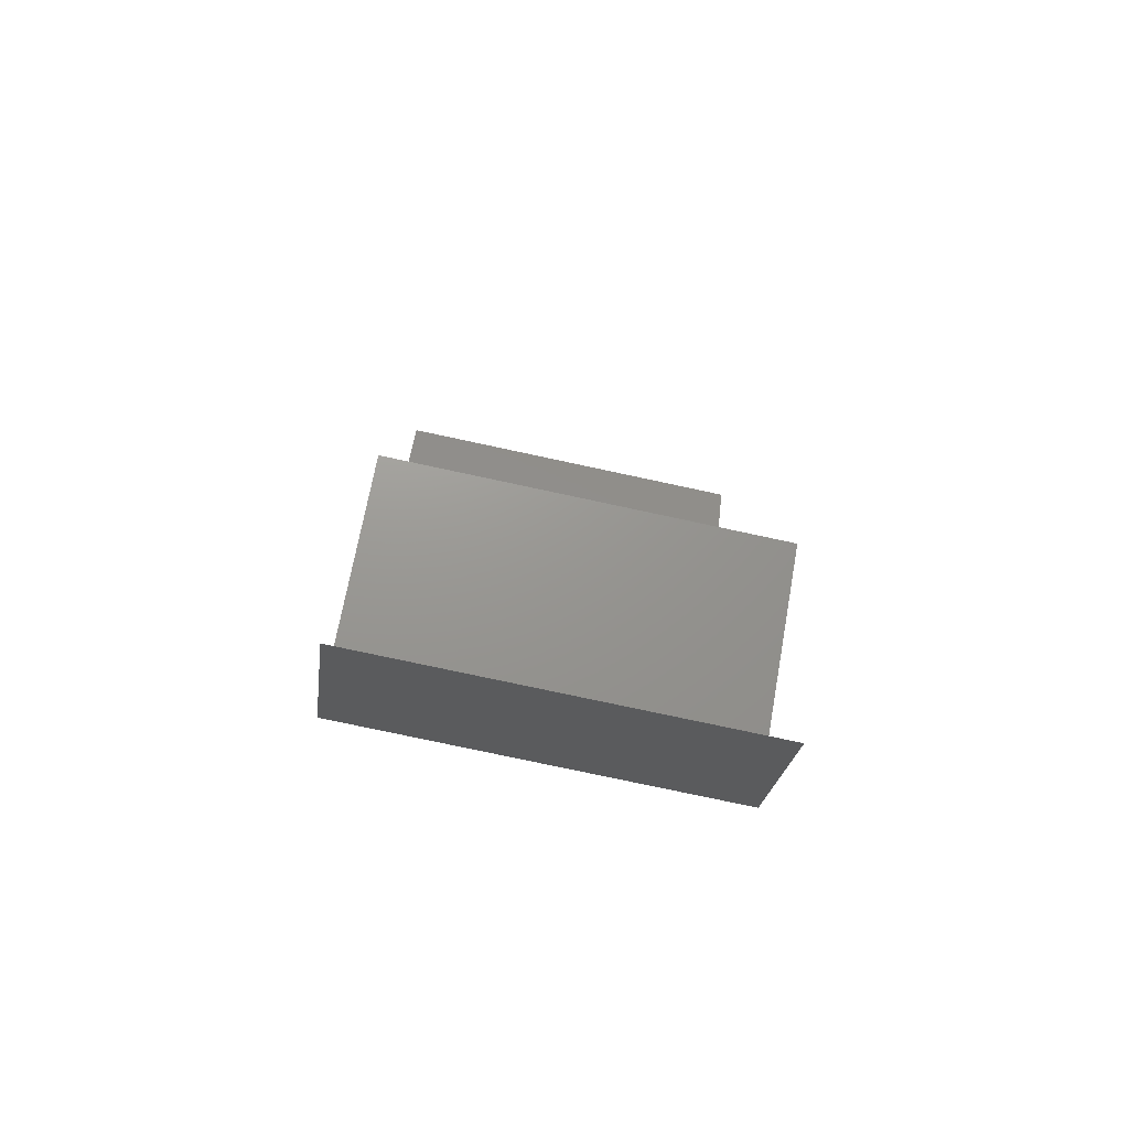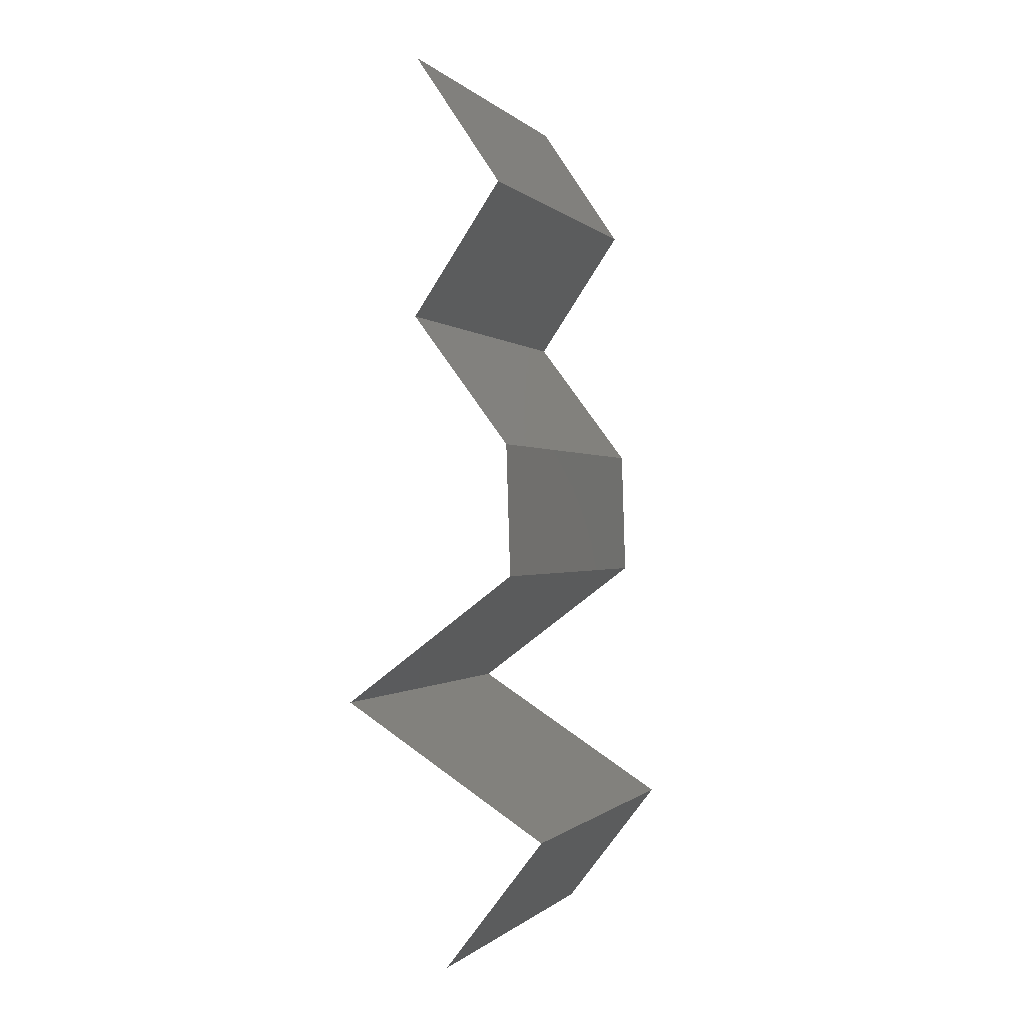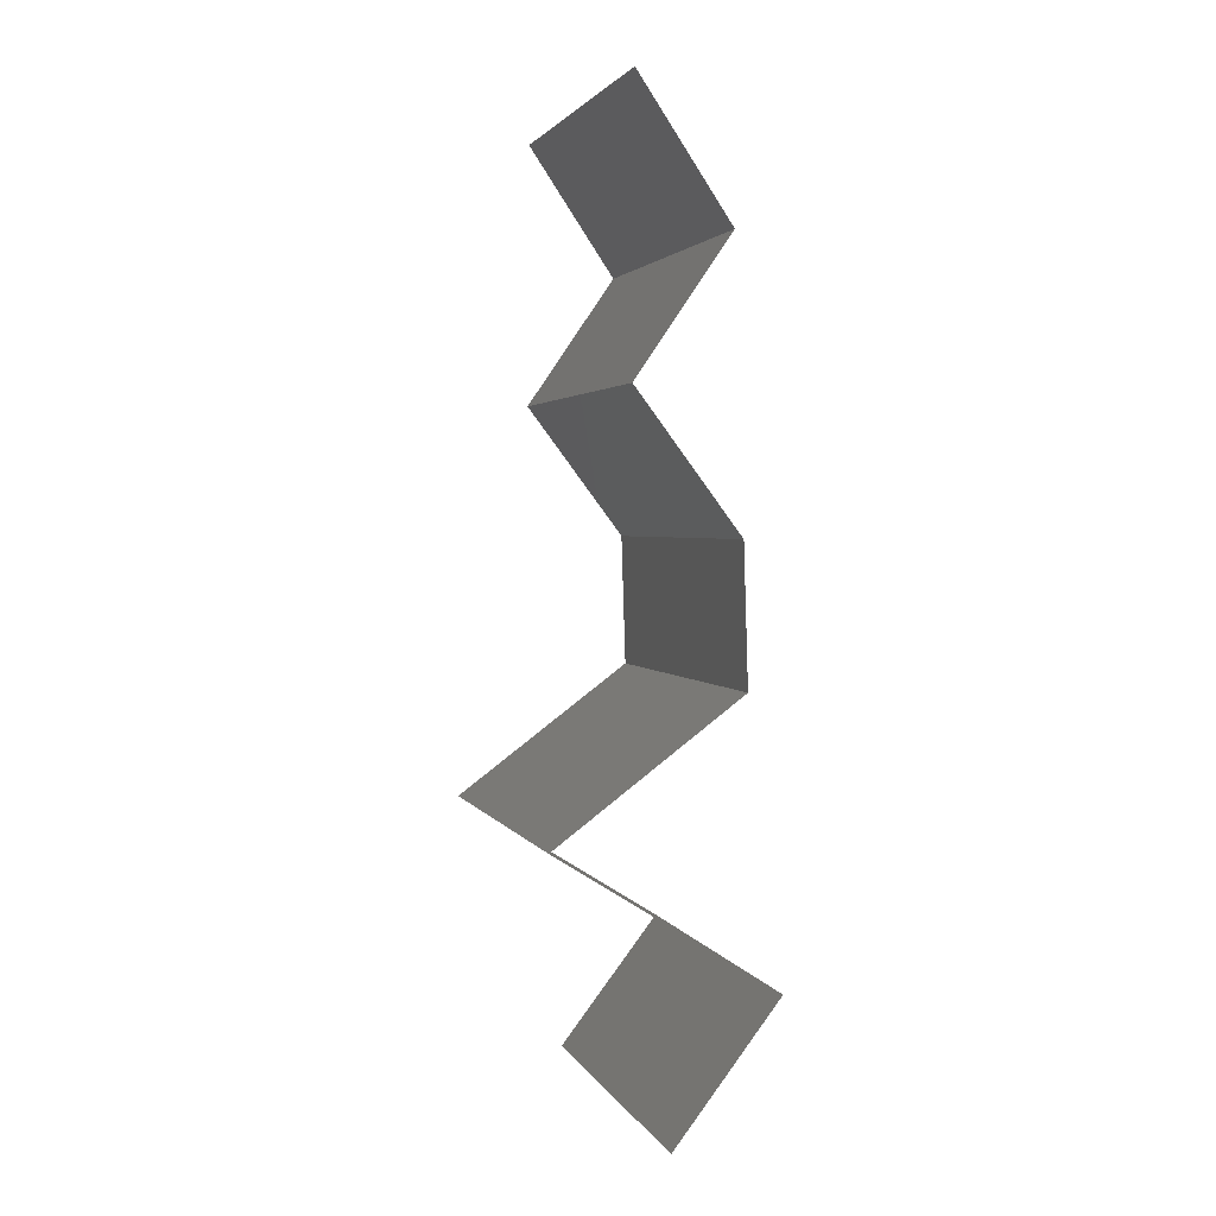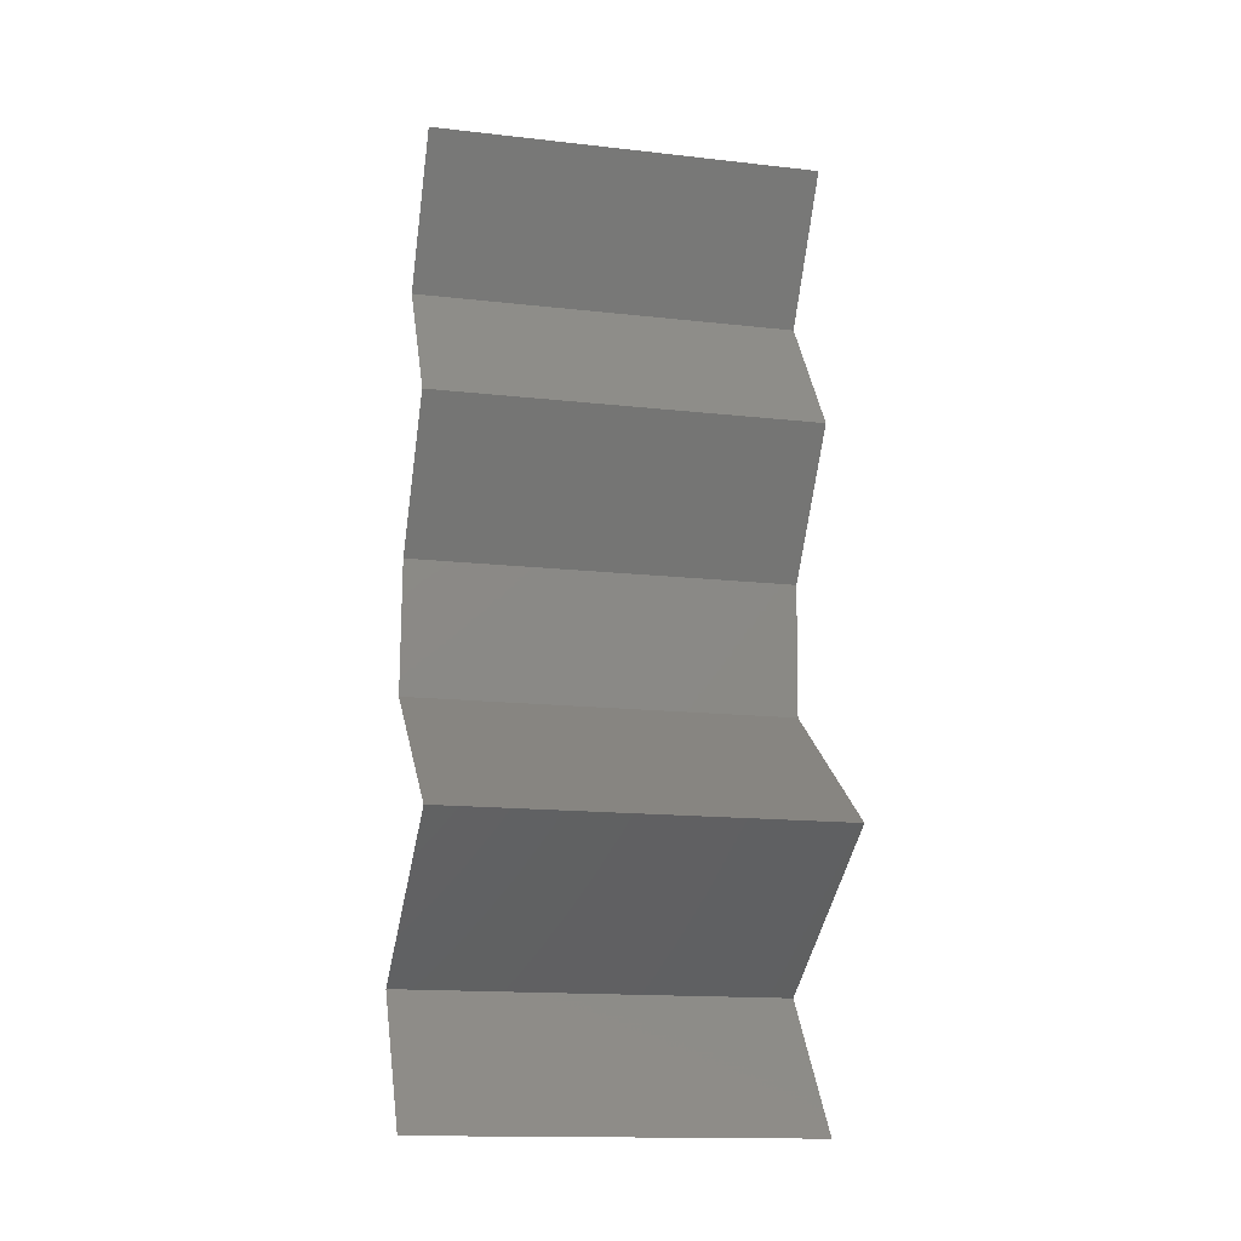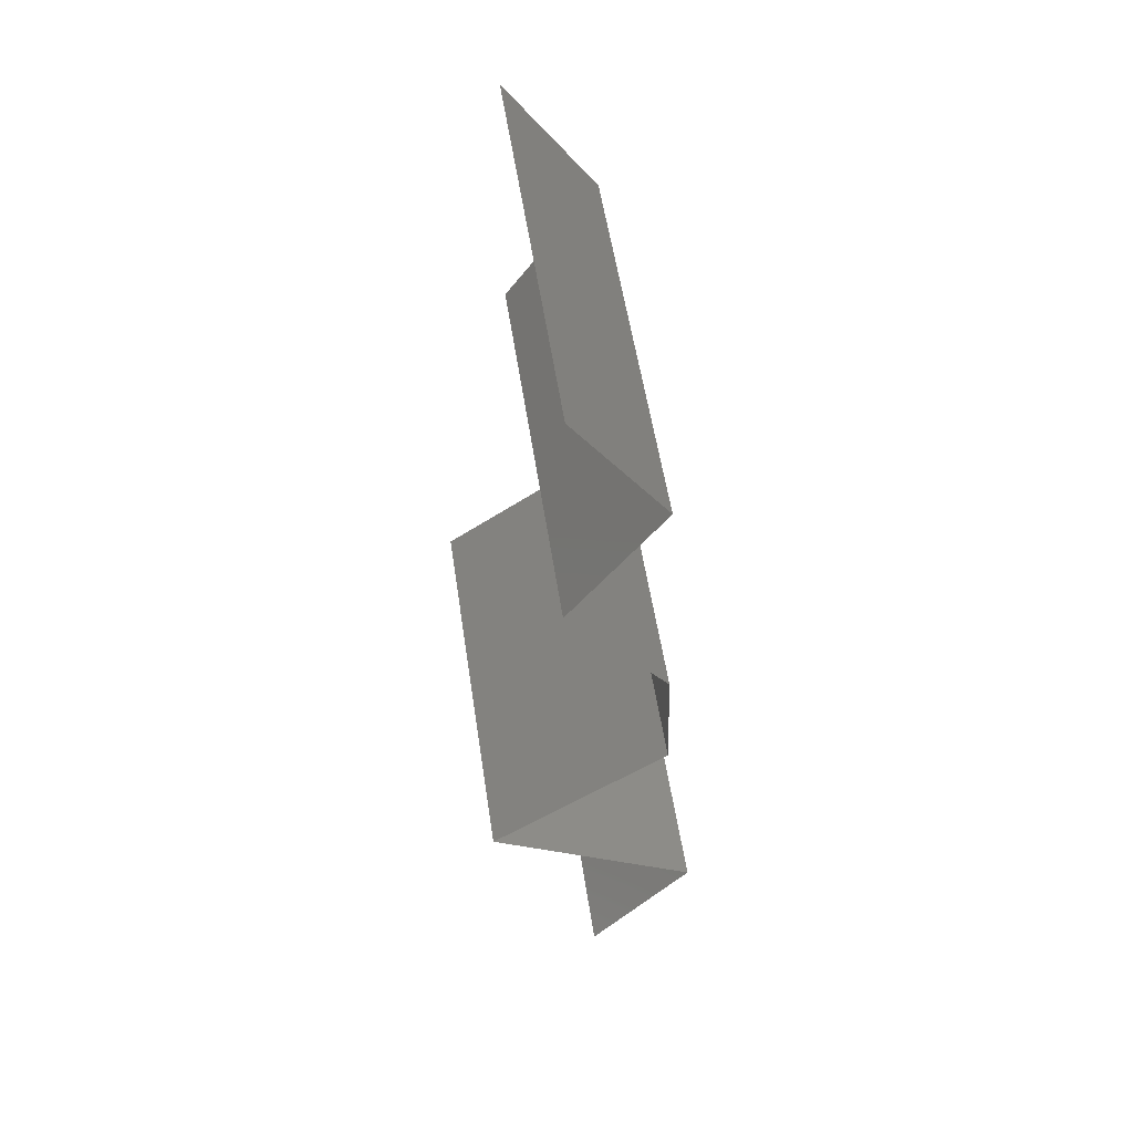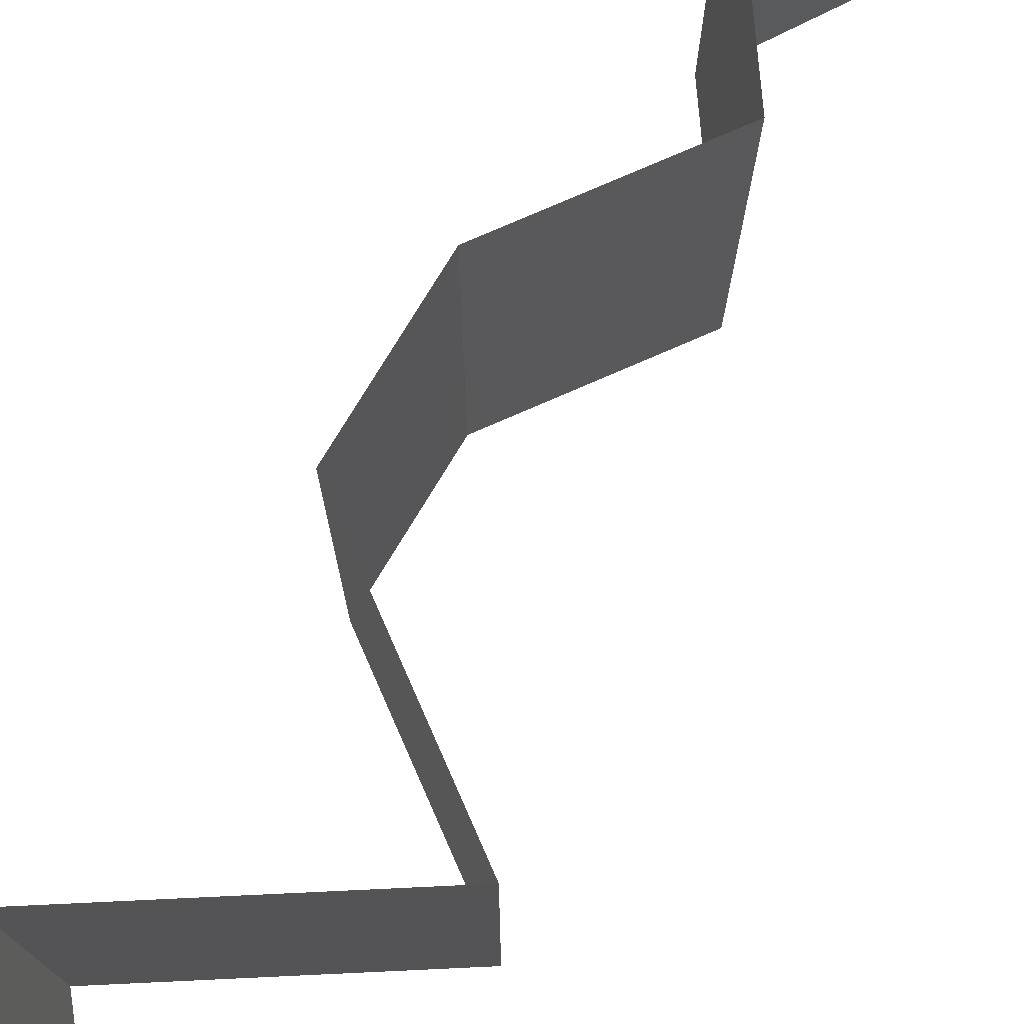
<metadata>
{"format":"stl","ext":"stl","renderer":"f3d","projection":"perspective","resolution":1024,"background":"white","views":[{"elev":-77.8,"azim":77.9,"up":"+Y"},{"elev":-0.5,"azim":-159.1,"up":"+Y"},{"elev":2.4,"azim":164.6,"up":"+Y"},{"elev":-15.2,"azim":76.5,"up":"+Y"},{"elev":54.6,"azim":171.5,"up":"+Y"},{"elev":77.2,"azim":29.5,"up":"+Z"}]}
</metadata>
<code>
# stl→obj: 38 verts, 54 faces
v 0.03384 0.0547 0.02
v 0.03384 0.0547 0.01
v 0.03154 0.05128 0.015
v 0.02925 0.04786 0
v 0.02925 0.04786 0.01
v 0.03154 0.05128 0.005
v 0.03384 0.0547 0
v 0.02925 0.04786 0.02
v 0.03159 0.04444 0.015
v 0.03394 0.04102 0
v 0.03394 0.04102 0.01
v 0.03159 0.04444 0.005
v 0.03394 0.04102 0.02
v 0.02879 0.03419 0
v 0.02879 0.03419 0.01
v 0.03137 0.03761 0.005
v 0.03137 0.03761 0.015
v 0.02879 0.03419 0.02
v 0.02857 0.02735 0.02
v 0.02868 0.03077 0.015
v 0.02857 0.02735 0.01
v 0.02868 0.03077 0.005
v 0.02857 0.02735 0
v 0.03773 0.02051 0
v 0.03315 0.02393 0.005729
v 0.03773 0.02051 0.02
v 0.03315 0.02393 0.01432
v 0.03773 0.02051 0.01
v 0.03229 0.01709 0
v 0.02686 0.01367 0.01
v 0.03229 0.01709 0.02
v 0.02686 0.01367 0
v 0.02686 0.01367 0.02
v 0.02949 0.01026 0.015
v 0.03213 0.006837 0
v 0.03213 0.006837 0.01
v 0.02949 0.01026 0.005
v 0.03213 0.006837 0.02
f 1 2 3
f 4 5 6
f 2 7 6
f 5 8 3
f 5 2 6
f 8 1 3
f 2 5 3
f 7 4 6
f 8 5 9
f 10 11 12
f 5 4 12
f 11 13 9
f 4 10 12
f 13 8 9
f 11 5 12
f 5 11 9
f 14 15 16
f 13 11 17
f 15 18 17
f 11 10 16
f 11 15 17
f 10 14 16
f 18 13 17
f 15 11 16
f 19 18 20
f 21 15 22
f 14 23 22
f 15 21 20
f 15 14 22
f 18 15 20
f 23 21 22
f 21 19 20
f 23 24 25
f 26 19 27
f 24 28 25
f 19 21 27
f 21 25 27
f 25 28 27
f 28 26 27
f 21 23 25
f 29 30 28
f 30 31 28
f 29 28 24
f 28 31 26
f 30 29 32
f 31 30 33
f 33 30 34
f 35 36 37
f 36 38 34
f 30 32 37
f 30 36 34
f 36 30 37
f 38 33 34
f 32 35 37

</code>
